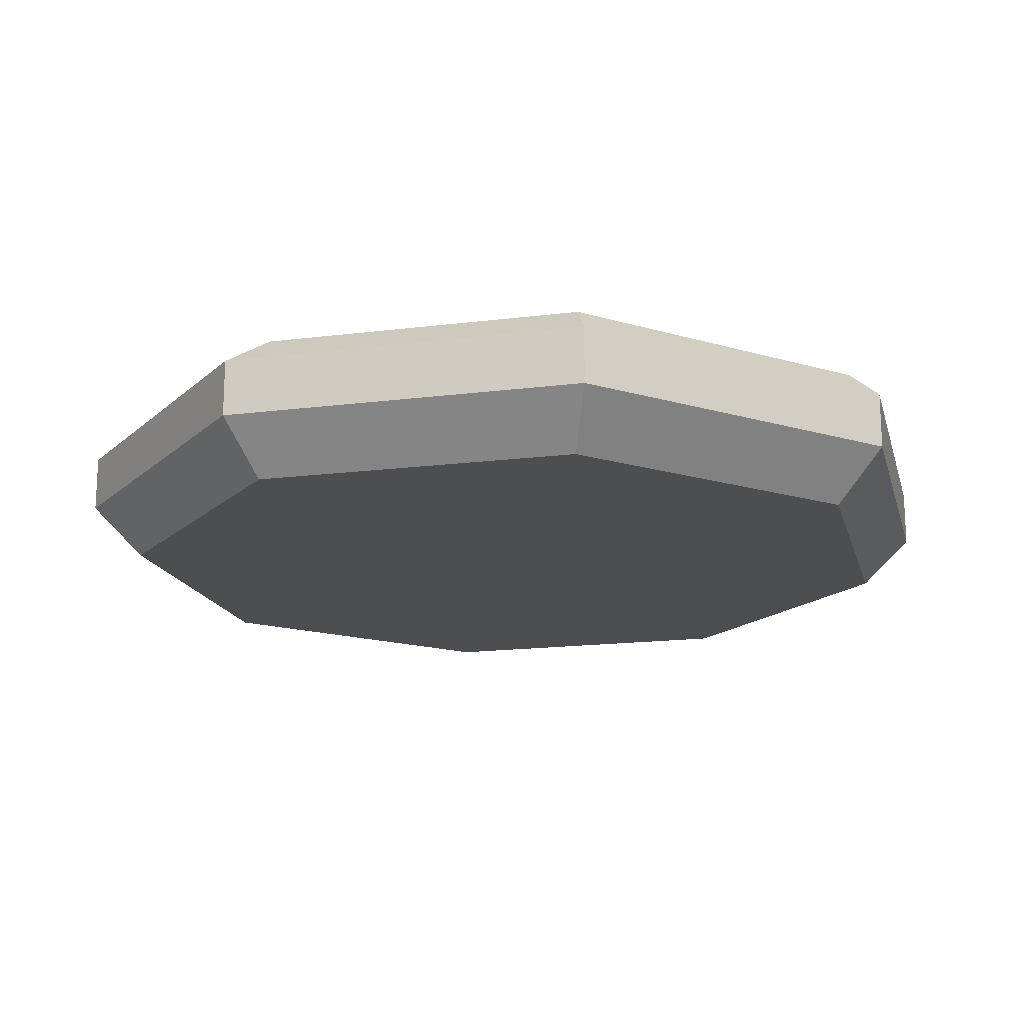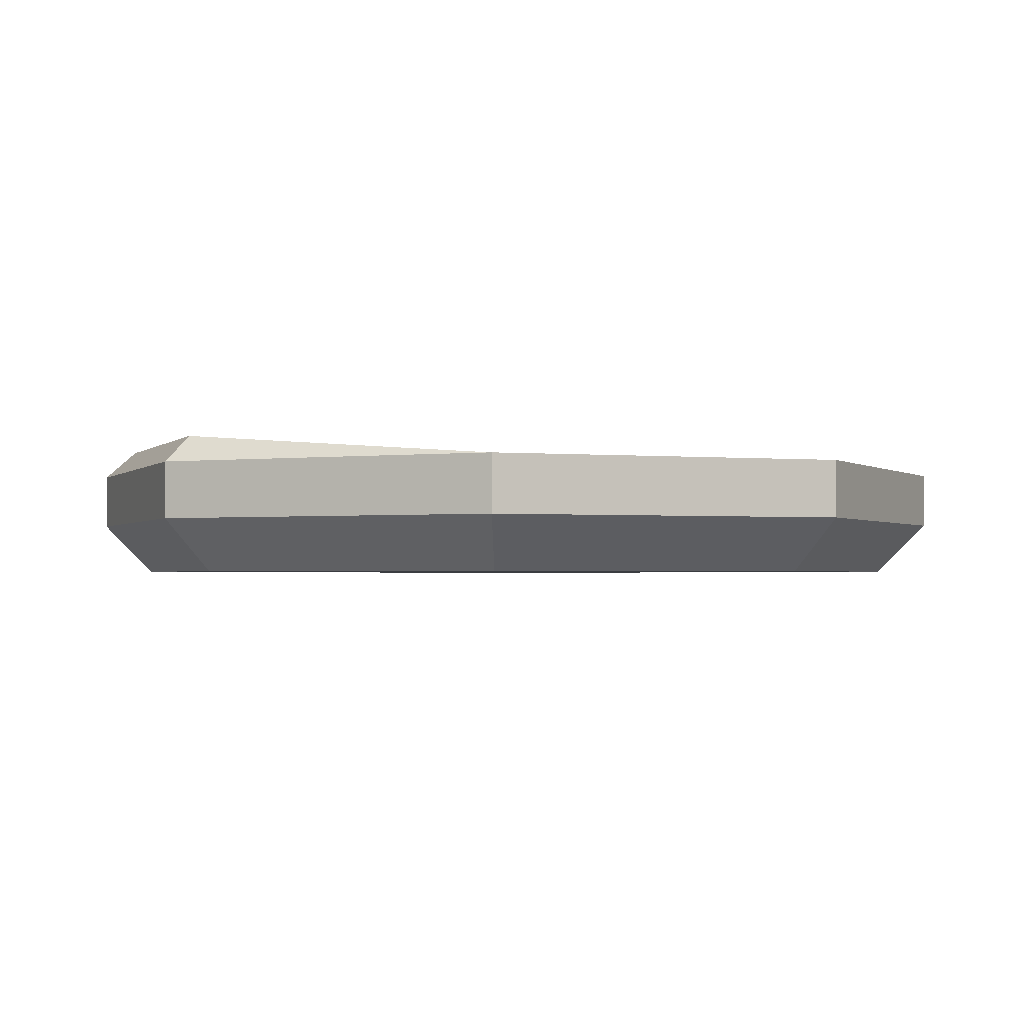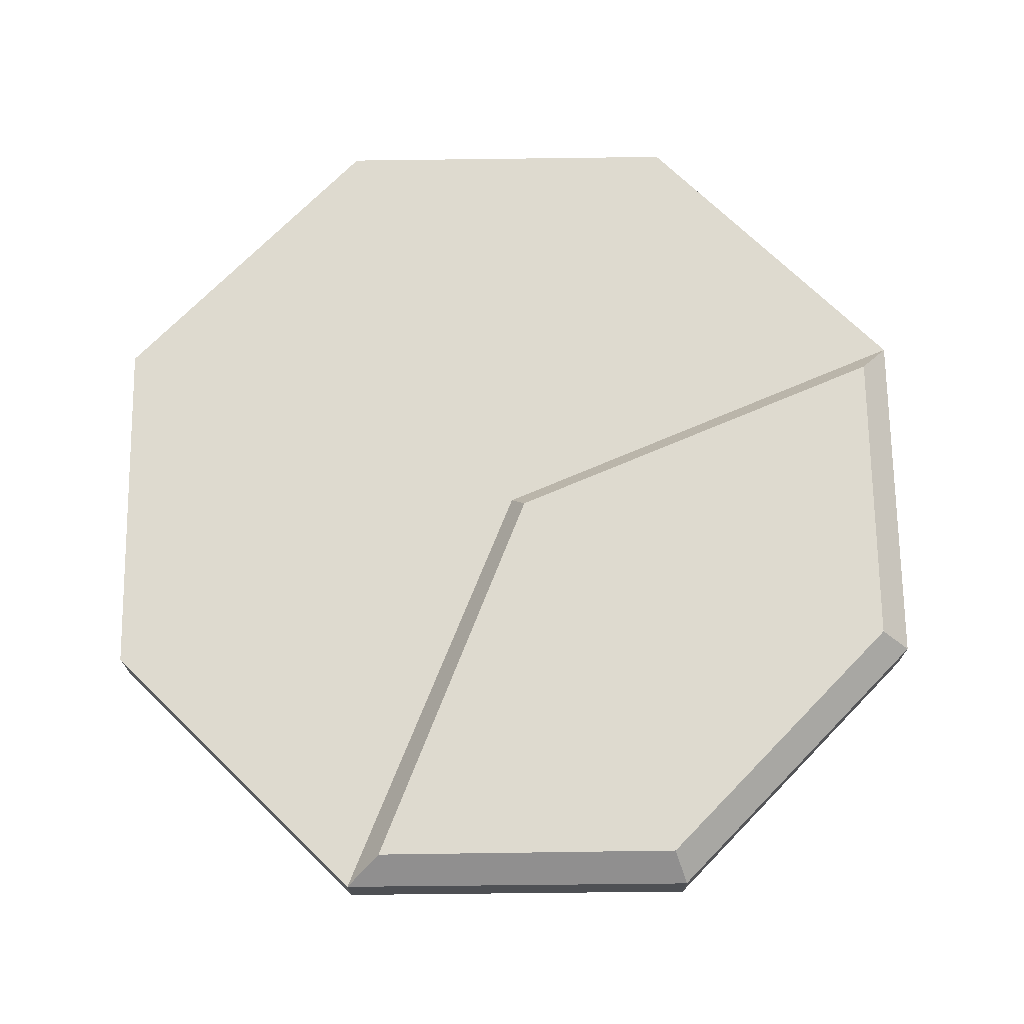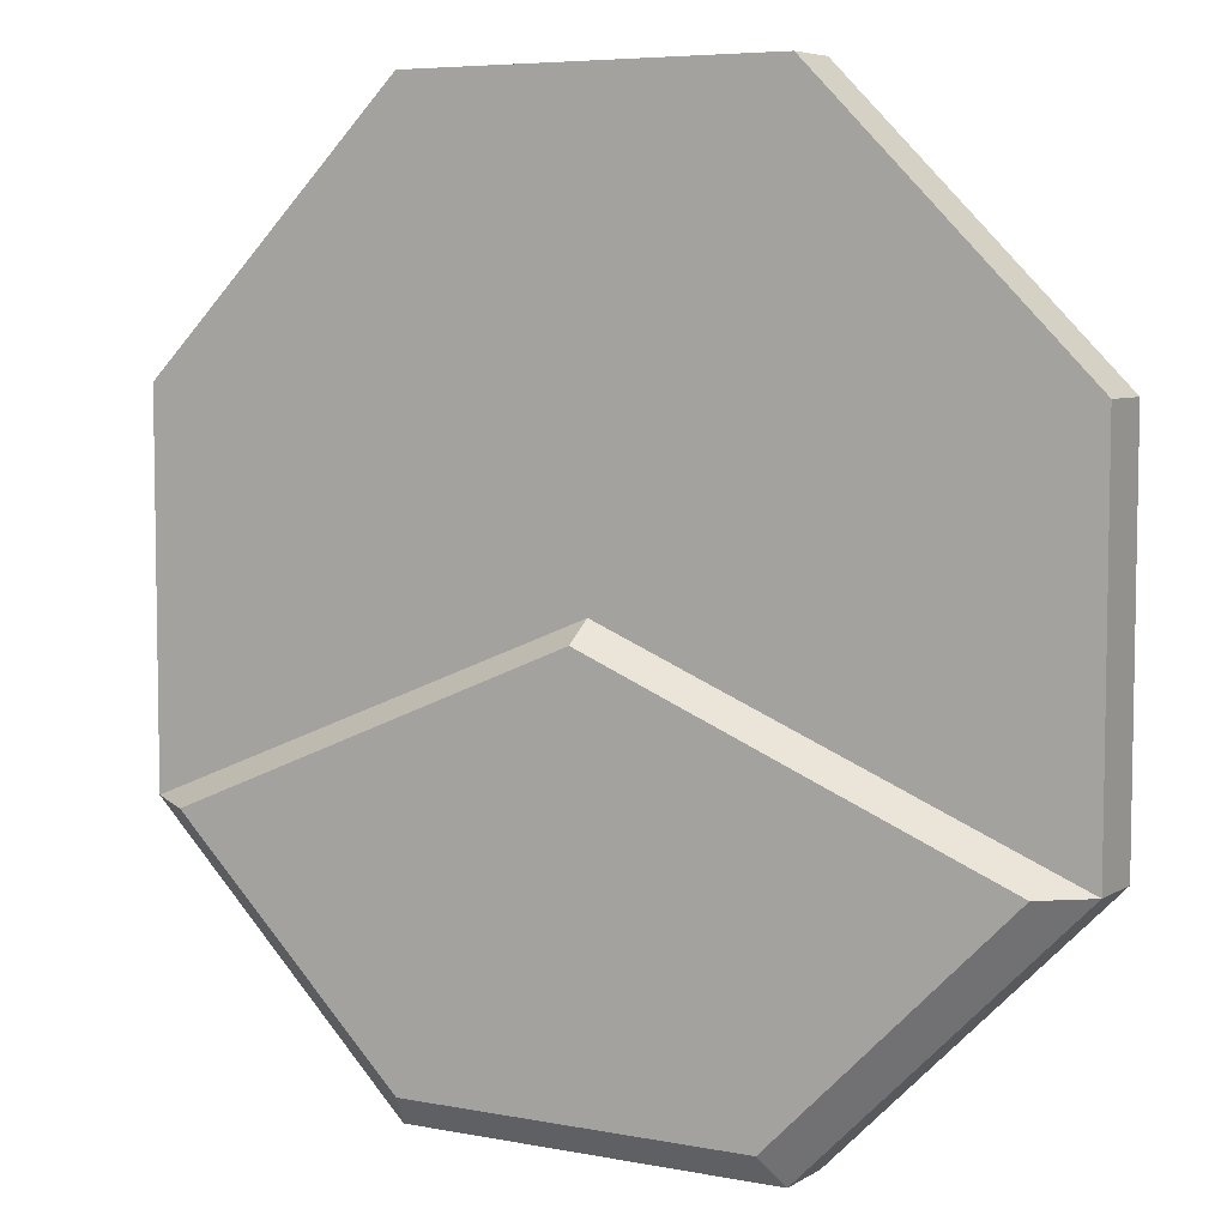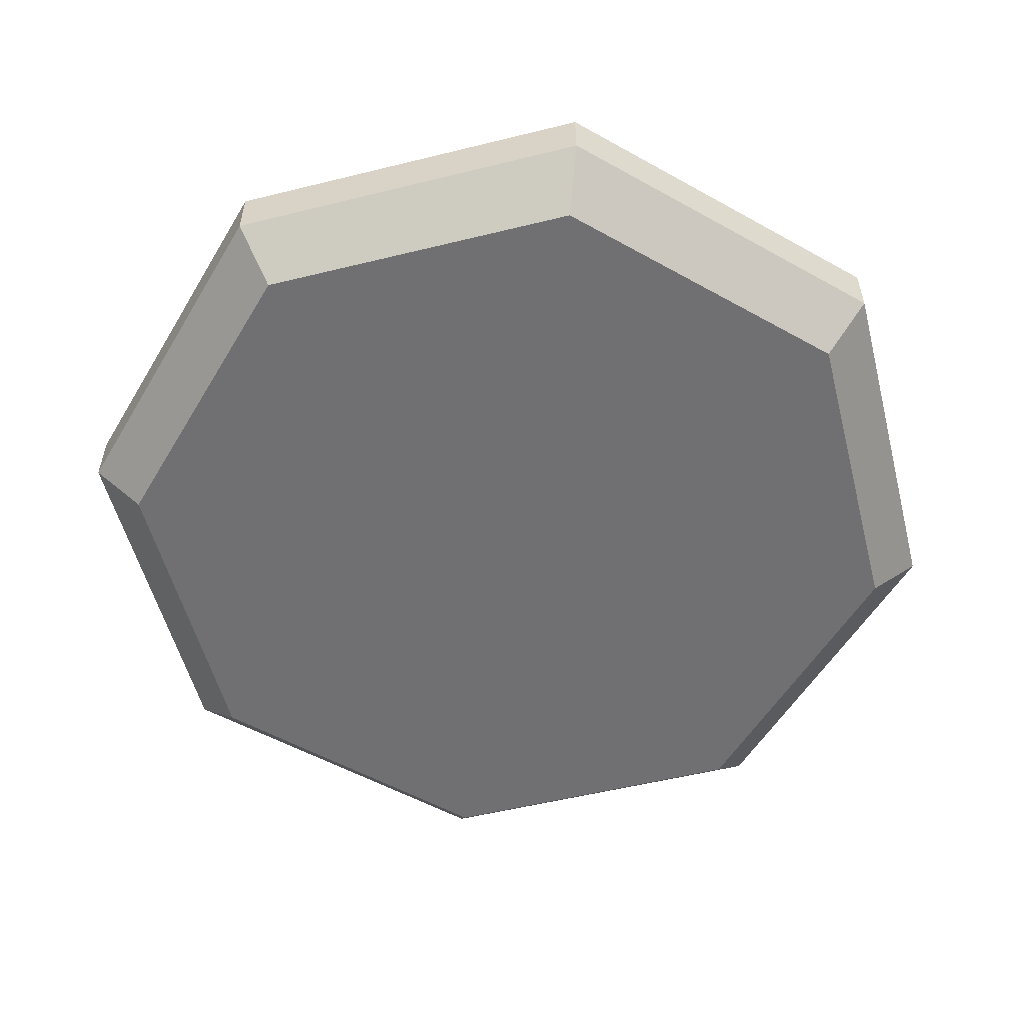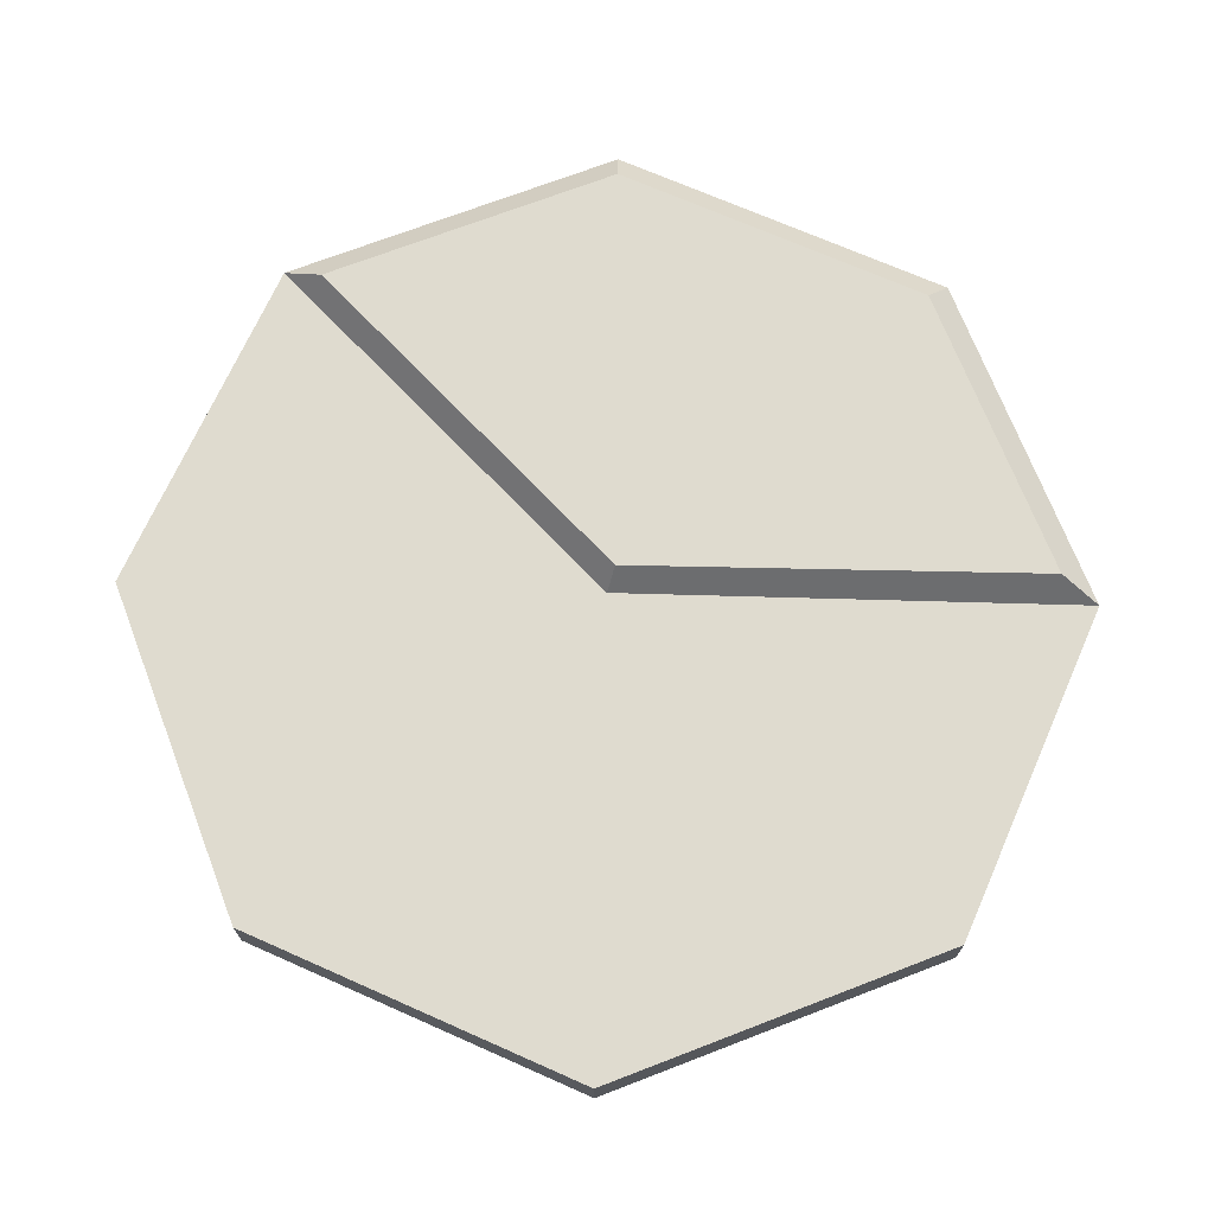
<metadata>
{"format":"obj","ext":"obj","renderer":"f3d","projection":"perspective","resolution":1024,"background":"white","views":[{"elev":-17.0,"azim":149.2,"up":"+Y"},{"elev":-1.8,"azim":-65.2,"up":"+Y"},{"elev":71.0,"azim":134.2,"up":"+Y"},{"elev":6.0,"azim":-149.5,"up":"+Z"},{"elev":-55.0,"azim":-75.5,"up":"+Y"},{"elev":70.3,"azim":23.9,"up":"+Y"}]}
</metadata>
<code>
v -0.1851 -0.002671 0.4469
v 2.861e-08 -0.002671 0
v 0.1851 -0.002671 0.4469
v -0.4469 -0.002671 0.1851
v -0.4469 -0.002671 -0.1851
v -0.1851 -0.002671 -0.4469
v 0.1851 -0.002671 -0.4469
v 0.4469 -0.002671 -0.1851
v 0.4469 -0.002671 0.1851
v 0.1939 0.1566 -0.4681
v 1.307e-06 0.1566 -0.02238
v 0.4509 0.1566 -0.211
v -0.1939 0.1566 -0.4681
v -0.4509 0.1566 -0.211
v 0.503 0.1238 -0.2065
v 0.2084 0.1238 -0.5033
v 0.1939 0.1566 -0.4681
v 0.4509 0.1566 -0.211
v 0.2084 0.1238 -0.5033
v -0.2086 0.1238 -0.5033
v -0.1939 0.1566 -0.4681
v 0.1939 0.1566 -0.4681
v -0.2086 0.1238 -0.5033
v -0.5022 0.1238 -0.2093
v -0.4509 0.1566 -0.211
v -0.1939 0.1566 -0.4681
v 1.307e-06 0.1566 -0.02238
v -0.4509 0.1566 -0.211
v -0.5022 0.1238 -0.2093
v 8.583e-08 0.1238 0
v 8.583e-08 0.1238 0
v 0.503 0.1238 -0.2065
v 0.4509 0.1566 -0.211
v 1.307e-06 0.1566 -0.02238
v -0.503 0.05816 0.2084
v -0.503 0.1238 0.2084
v -0.5022 0.1238 -0.2093
v -0.5022 0.05816 -0.2093
v -0.5022 0.05816 -0.2093
v -0.5022 0.1238 -0.2093
v -0.2086 0.1238 -0.5033
v -0.2086 0.05816 -0.5033
v -0.2086 0.05816 -0.5033
v -0.2086 0.1238 -0.5033
v 0.2084 0.1238 -0.5033
v 0.2084 0.05816 -0.5033
v 0.2084 0.05816 -0.5033
v 0.2084 0.1238 -0.5033
v 0.503 0.1238 -0.2065
v 0.503 0.05816 -0.2065
v 0.503 0.1238 -0.2065
v 0.503 0.1238 0.2084
v 0.503 0.05816 0.2084
v 0.503 0.05816 -0.2065
v -0.5022 0.1238 -0.2093
v -0.503 0.1238 0.2084
v 8.583e-08 0.1238 0
v -0.2084 0.1238 0.503
v 0.2084 0.1238 0.503
v 0.503 0.1238 0.2084
v 0.503 0.1238 -0.2065
v 0.2084 0.05816 0.503
v -0.2084 0.05816 0.503
v -0.1851 -0.002671 0.4469
v 0.1851 -0.002671 0.4469
v 0.1851 -0.002671 0.4469
v 0.4469 -0.002671 0.1851
v 0.503 0.05816 0.2084
v 0.2084 0.05816 0.503
v -0.2084 0.05816 0.503
v -0.503 0.05816 0.2084
v -0.4469 -0.002671 0.1851
v -0.1851 -0.002671 0.4469
v -0.503 0.05816 0.2084
v -0.5022 0.05816 -0.2093
v -0.4469 -0.002671 -0.1851
v -0.4469 -0.002671 0.1851
v -0.5022 0.05816 -0.2093
v -0.2086 0.05816 -0.5033
v -0.1851 -0.002671 -0.4469
v -0.4469 -0.002671 -0.1851
v -0.2086 0.05816 -0.5033
v 0.2084 0.05816 -0.5033
v 0.1851 -0.002671 -0.4469
v -0.1851 -0.002671 -0.4469
v 0.2084 0.05816 -0.5033
v 0.503 0.05816 -0.2065
v 0.4469 -0.002671 -0.1851
v 0.1851 -0.002671 -0.4469
v 0.503 0.05816 -0.2065
v 0.503 0.05816 0.2084
v 0.4469 -0.002671 0.1851
v 0.4469 -0.002671 -0.1851
v 0.503 0.05816 0.2084
v 0.503 0.1238 0.2084
v 0.2084 0.1238 0.503
v 0.2084 0.05816 0.503
v -0.2084 0.1238 0.503
v -0.2084 0.05816 0.503
v 0.2084 0.05816 0.503
v 0.2084 0.1238 0.503
v -0.2084 0.05816 0.503
v -0.2084 0.1238 0.503
v -0.503 0.1238 0.2084
v -0.503 0.05816 0.2084
g RC_Rail_cannon_T4_Base
f 1 2 3
f 4 2 1
f 5 2 4
f 6 2 5
f 7 2 6
f 8 2 7
f 9 2 8
f 3 2 9
f 10 11 12
f 13 11 10
f 11 13 14
f 15 16 17
f 15 17 18
f 19 20 21
f 19 21 22
f 23 24 25
f 23 25 26
f 27 28 29
f 27 29 30
f 31 32 33
f 31 33 34
f 35 36 37
f 35 37 38
f 39 40 41
f 39 41 42
f 43 44 45
f 43 45 46
f 47 48 49
f 47 49 50
f 51 52 53
f 51 53 54
f 55 56 57
f 58 57 56
f 59 57 58
f 60 57 59
f 61 57 60
f 62 63 64
f 62 64 65
f 66 67 68
f 66 68 69
f 70 71 72
f 70 72 73
f 74 75 76
f 74 76 77
f 78 79 80
f 78 80 81
f 82 83 84
f 82 84 85
f 86 87 88
f 86 88 89
f 90 91 92
f 90 92 93
f 94 95 96
f 94 96 97
f 98 99 100
f 98 100 101
f 102 103 104
f 102 104 105

</code>
